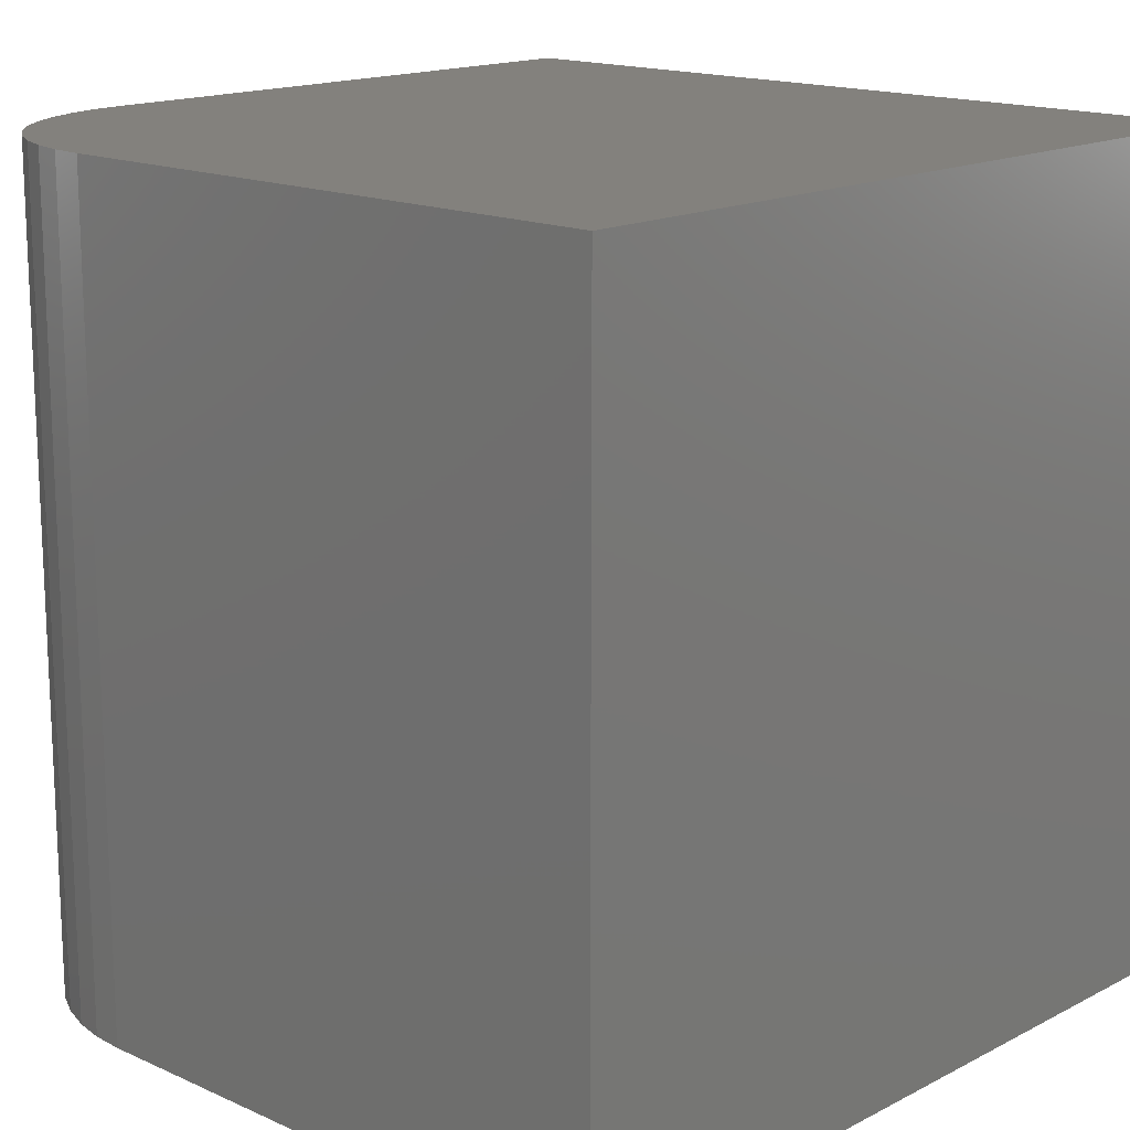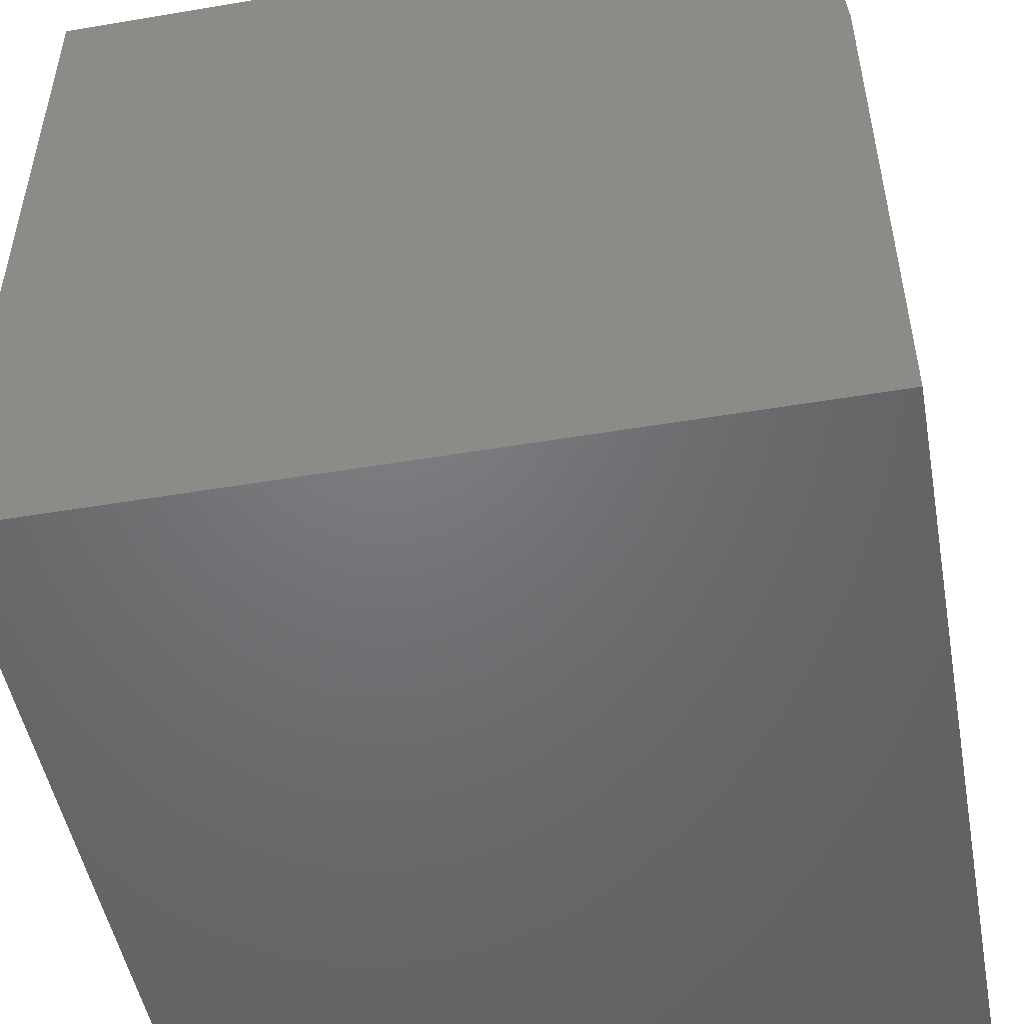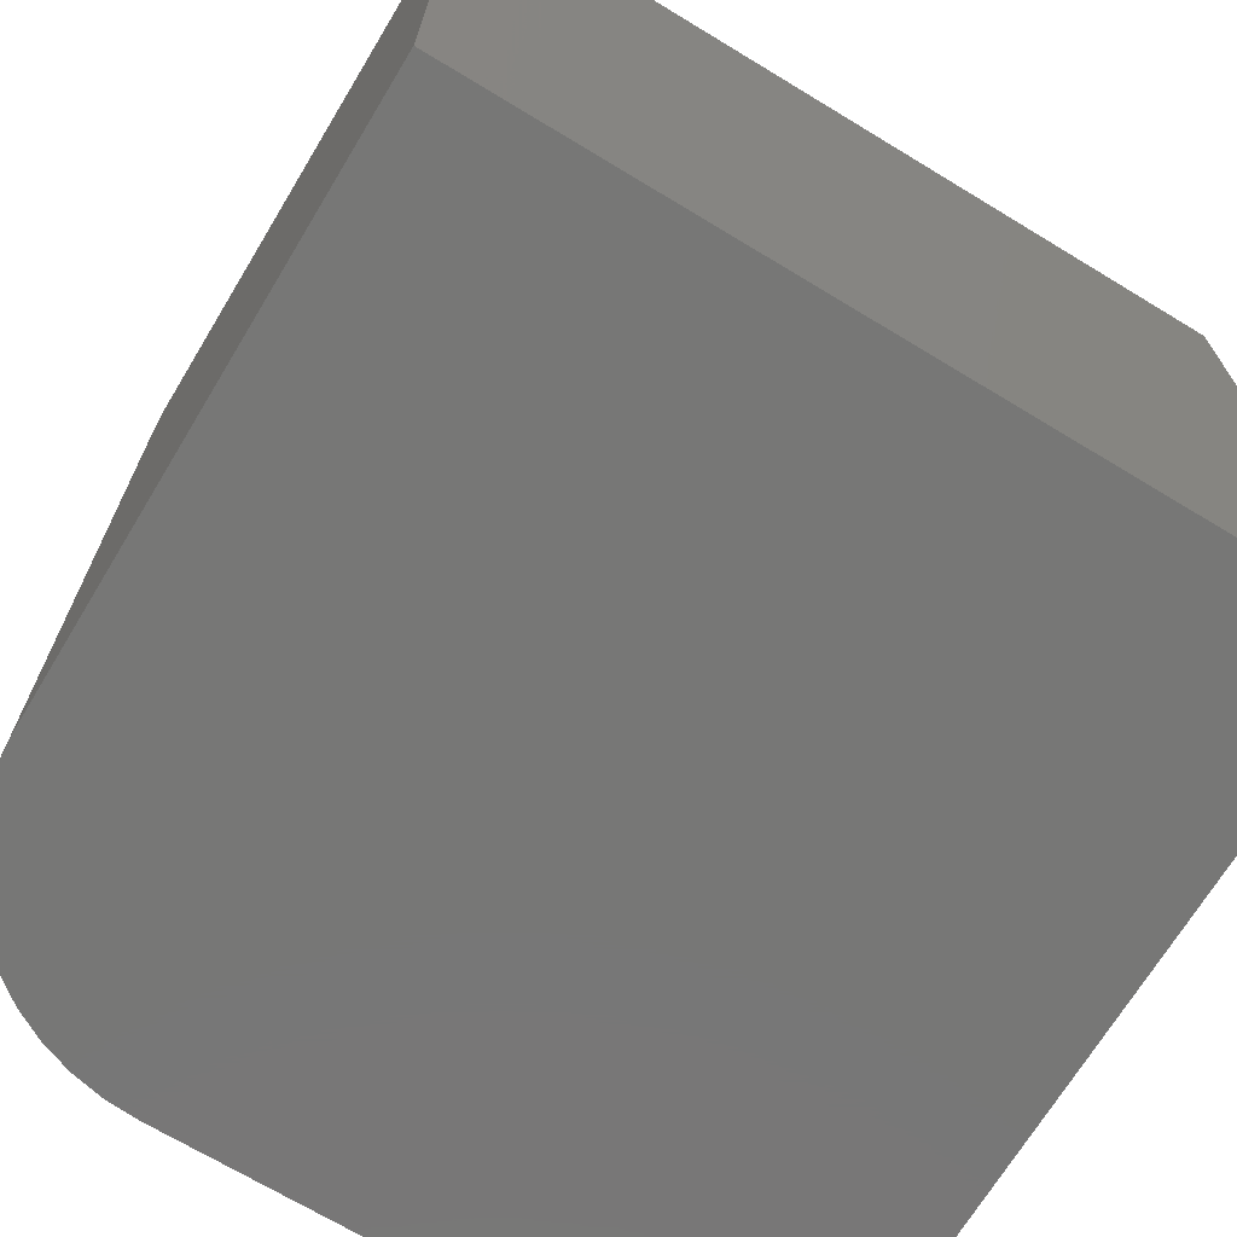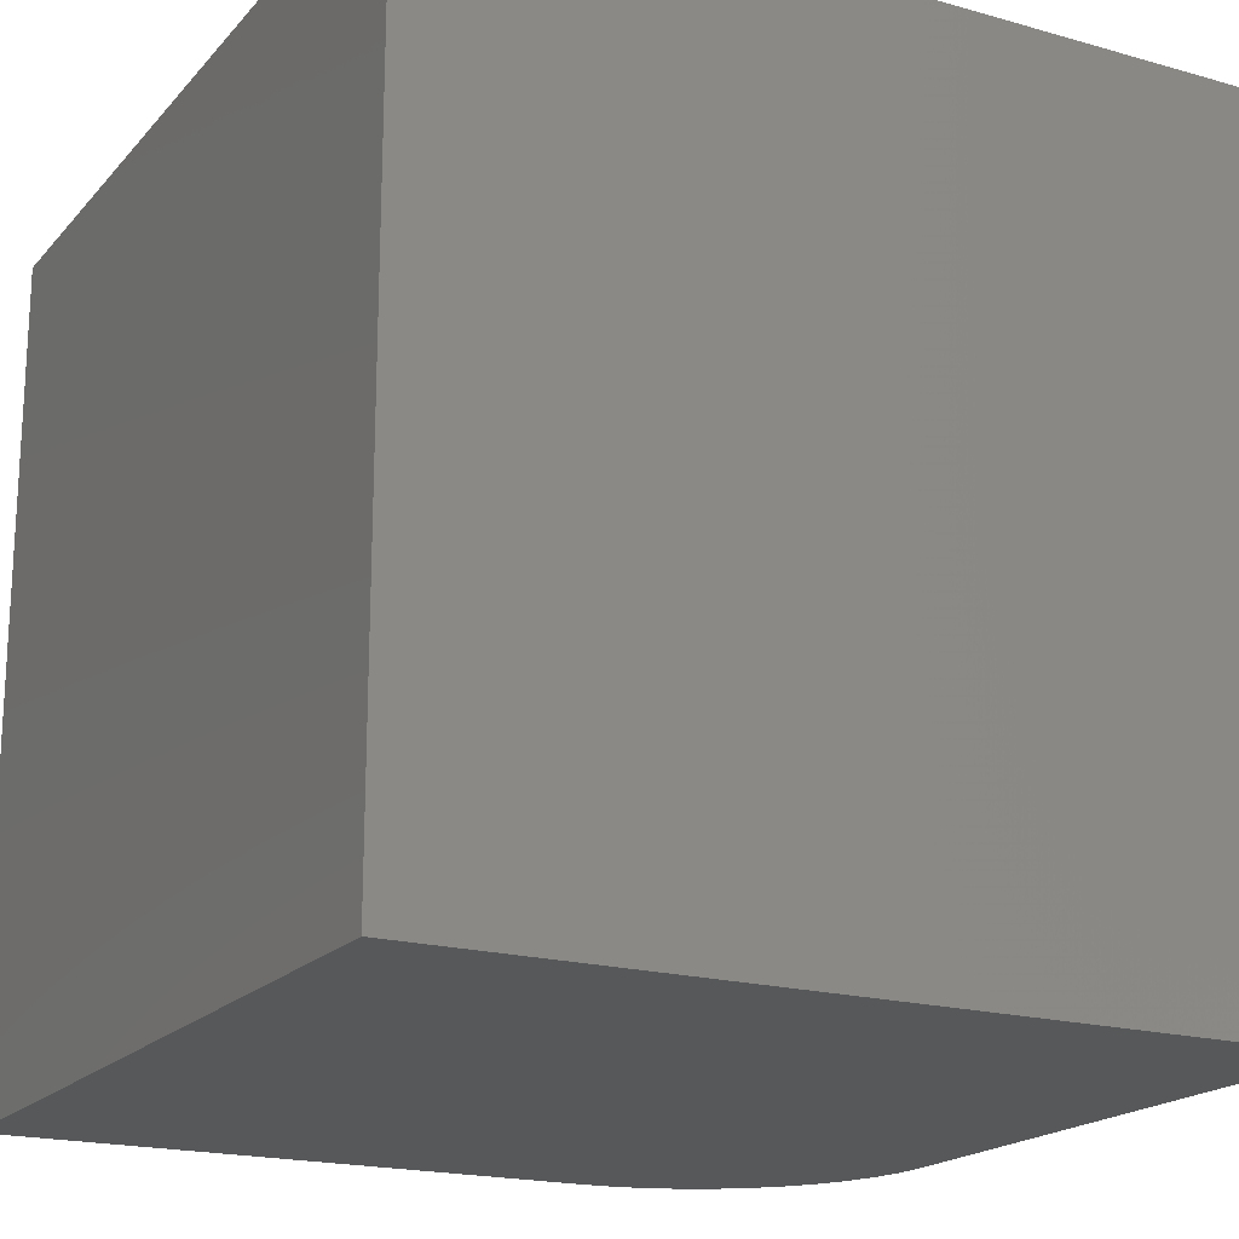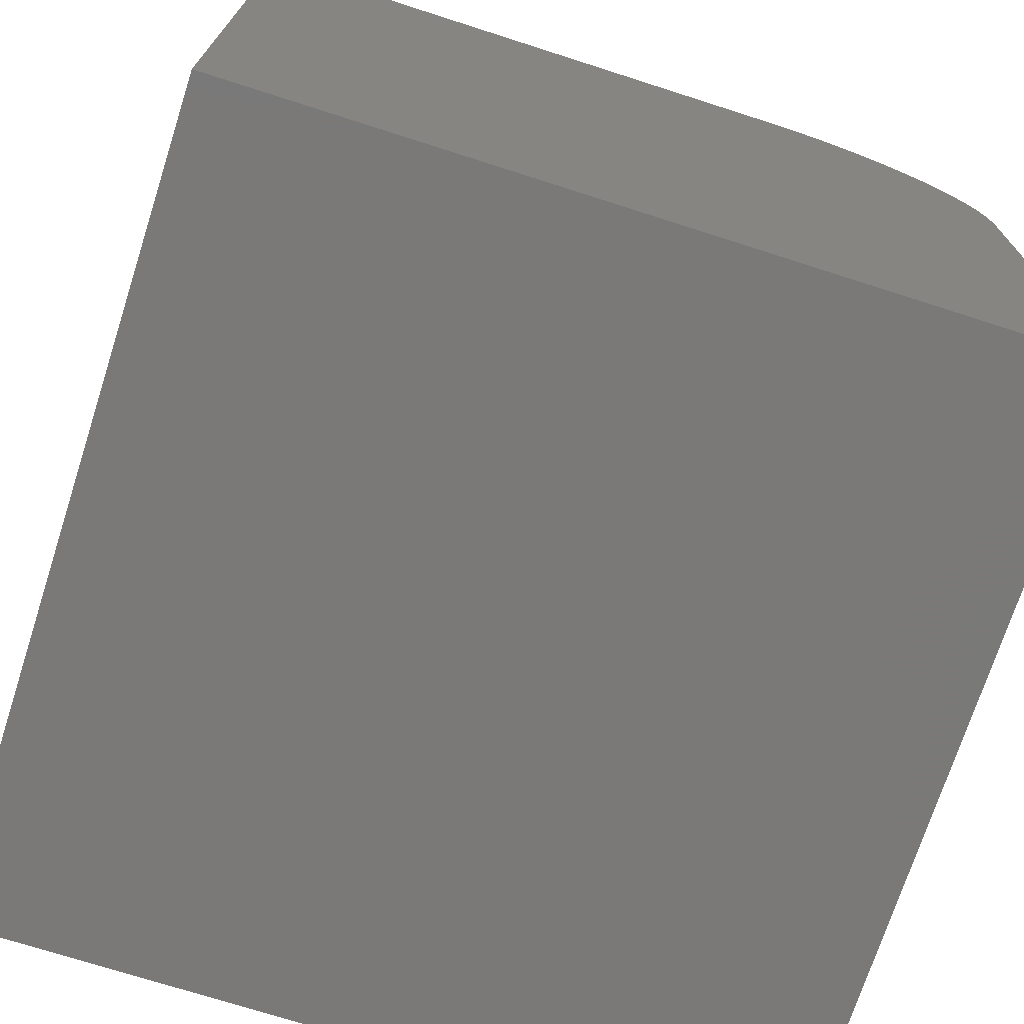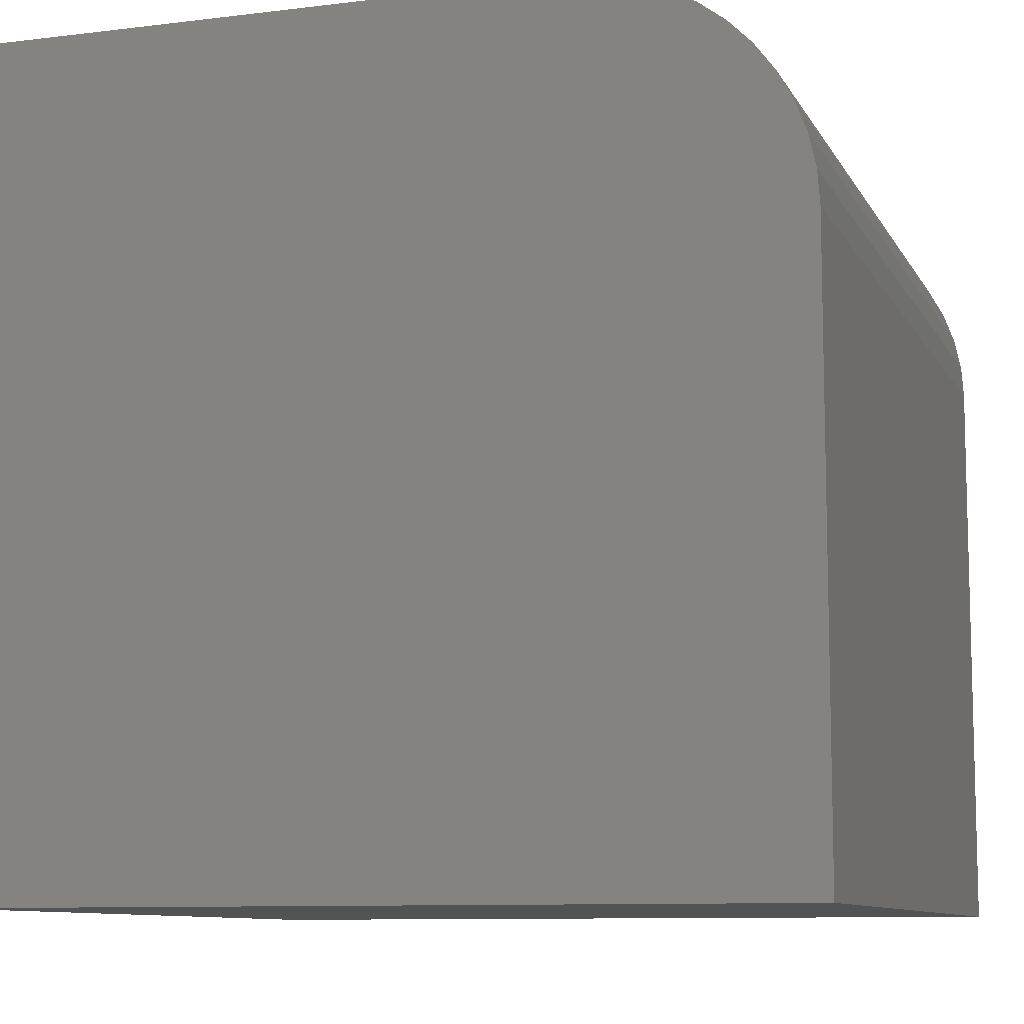
<metadata>
{"format":"stl","ext":"stl","renderer":"f3d","projection":"perspective","resolution":1024,"background":"white","views":[{"elev":15.8,"azim":43.1,"up":"+Y"},{"elev":-49.8,"azim":-169.5,"up":"+Z"},{"elev":-69.8,"azim":58.8,"up":"+Y"},{"elev":-19.1,"azim":151.8,"up":"+Y"},{"elev":-72.3,"azim":162.2,"up":"+Z"},{"elev":-9.5,"azim":-162.0,"up":"+Z"}]}
</metadata>
<code>
# stl→obj: 30 verts, 56 faces
v 0 10 7.176
v 0 10 0
v 0 0 7.176
v 0 0 0
v 2.824 0 10
v 10 0 10
v 2.824 10 10
v 10 10 10
v 10 10 0
v 10 0 0
v 0.02875 10 7.578
v 0.1144 10 7.971
v 0.2552 10 8.349
v 0.4484 10 8.703
v 0.6898 10 9.025
v 1.651 10 9.745
v 1.297 10 9.552
v 0.9748 10 9.31
v 2.029 10 9.886
v 2.422 10 9.971
v 0.2552 0 8.349
v 0.1144 0 7.971
v 0.02875 0 7.578
v 0.6898 0 9.025
v 2.422 0 9.971
v 2.029 0 9.886
v 1.651 0 9.745
v 1.297 0 9.552
v 0.9748 0 9.31
v 0.4484 0 8.703
f 1 2 3
f 3 2 4
f 5 6 7
f 7 6 8
f 9 8 10
f 10 8 6
f 2 9 4
f 4 9 10
f 9 2 8
f 8 2 1
f 8 1 7
f 7 1 11
f 7 11 12
f 12 13 7
f 7 13 14
f 7 14 15
f 16 15 17
f 17 15 18
f 16 19 15
f 15 19 20
f 15 20 7
f 10 6 4
f 4 6 5
f 21 22 5
f 22 23 5
f 5 23 3
f 5 3 4
f 24 25 26
f 26 27 24
f 24 27 28
f 24 28 29
f 25 24 5
f 5 24 30
f 5 30 21
f 1 3 23
f 1 23 11
f 11 23 22
f 11 22 12
f 12 22 21
f 12 21 13
f 13 21 30
f 13 30 14
f 14 30 24
f 14 24 15
f 15 24 29
f 15 29 18
f 18 29 28
f 18 28 17
f 17 28 27
f 17 27 16
f 16 27 26
f 16 26 19
f 19 26 25
f 19 25 20
f 20 25 5
f 20 5 7

</code>
